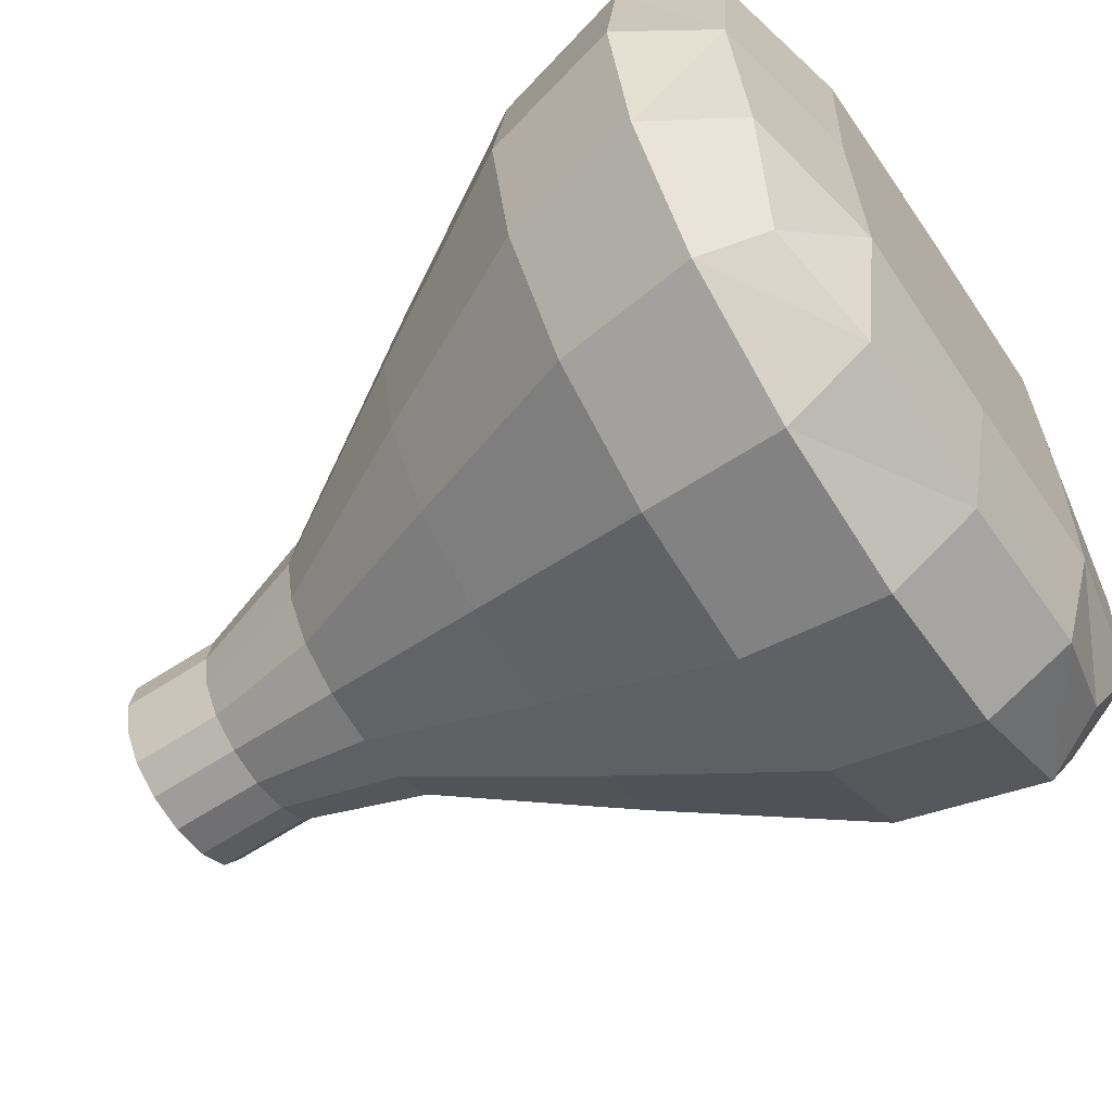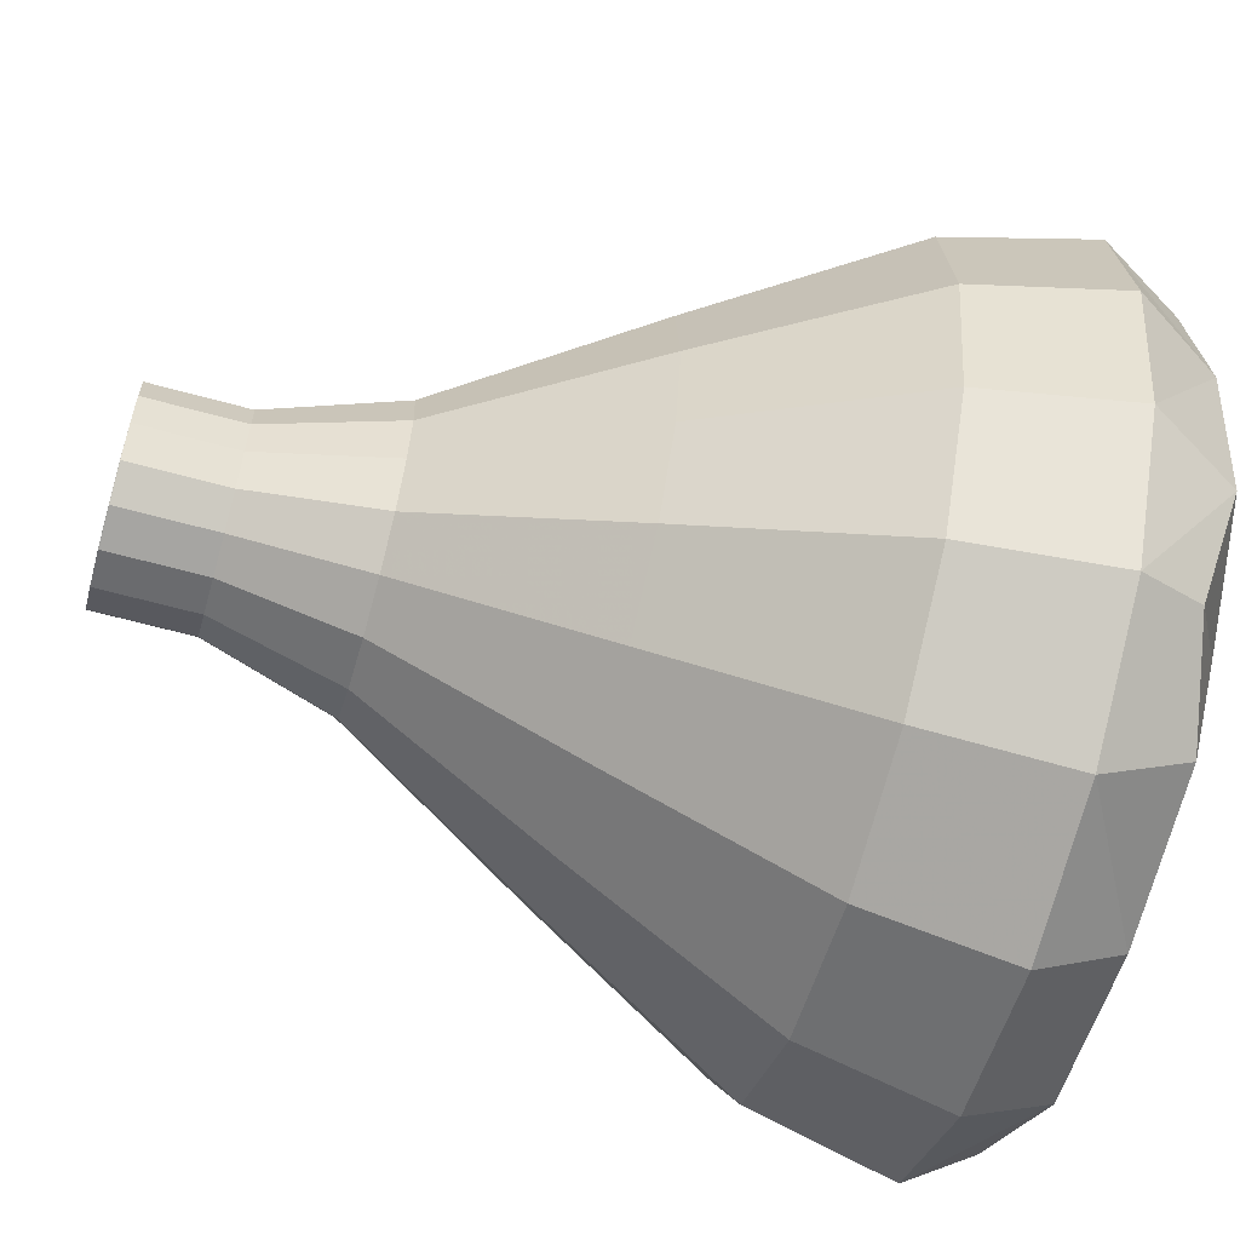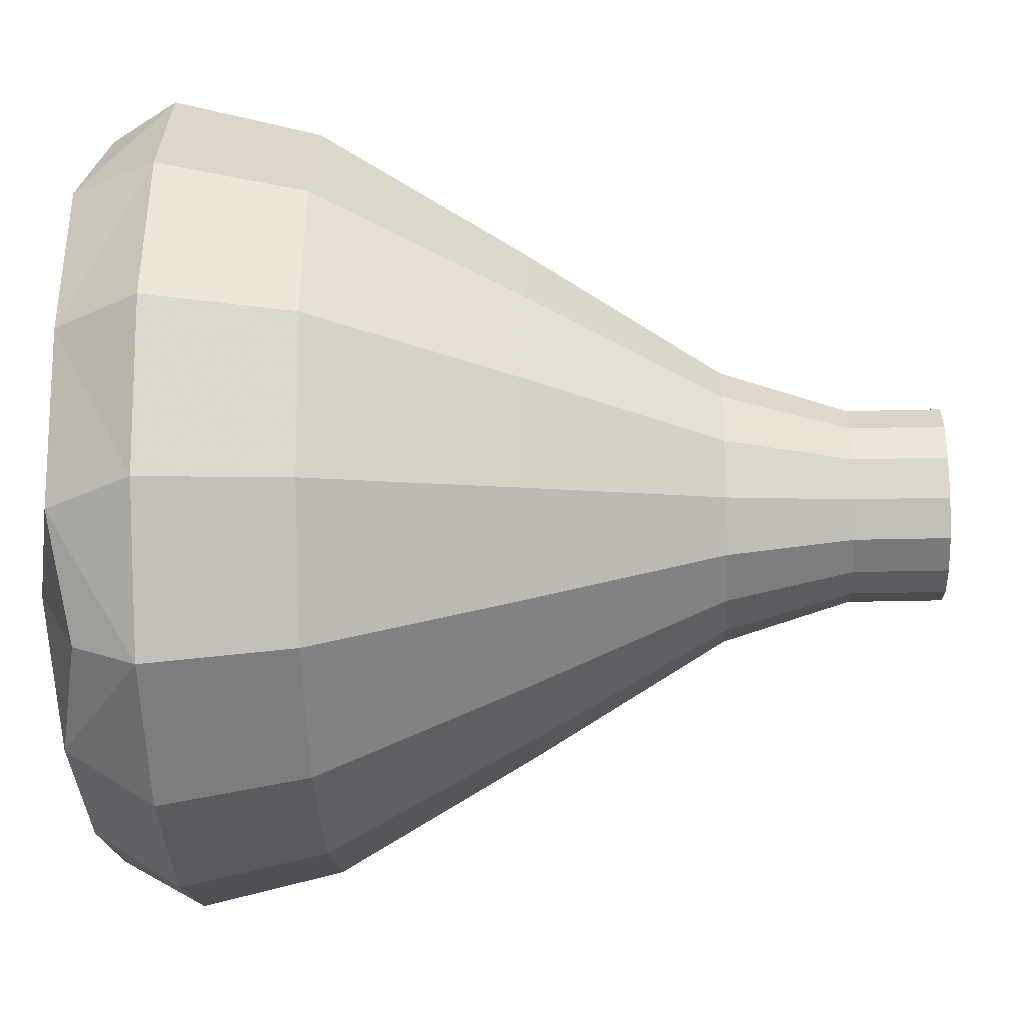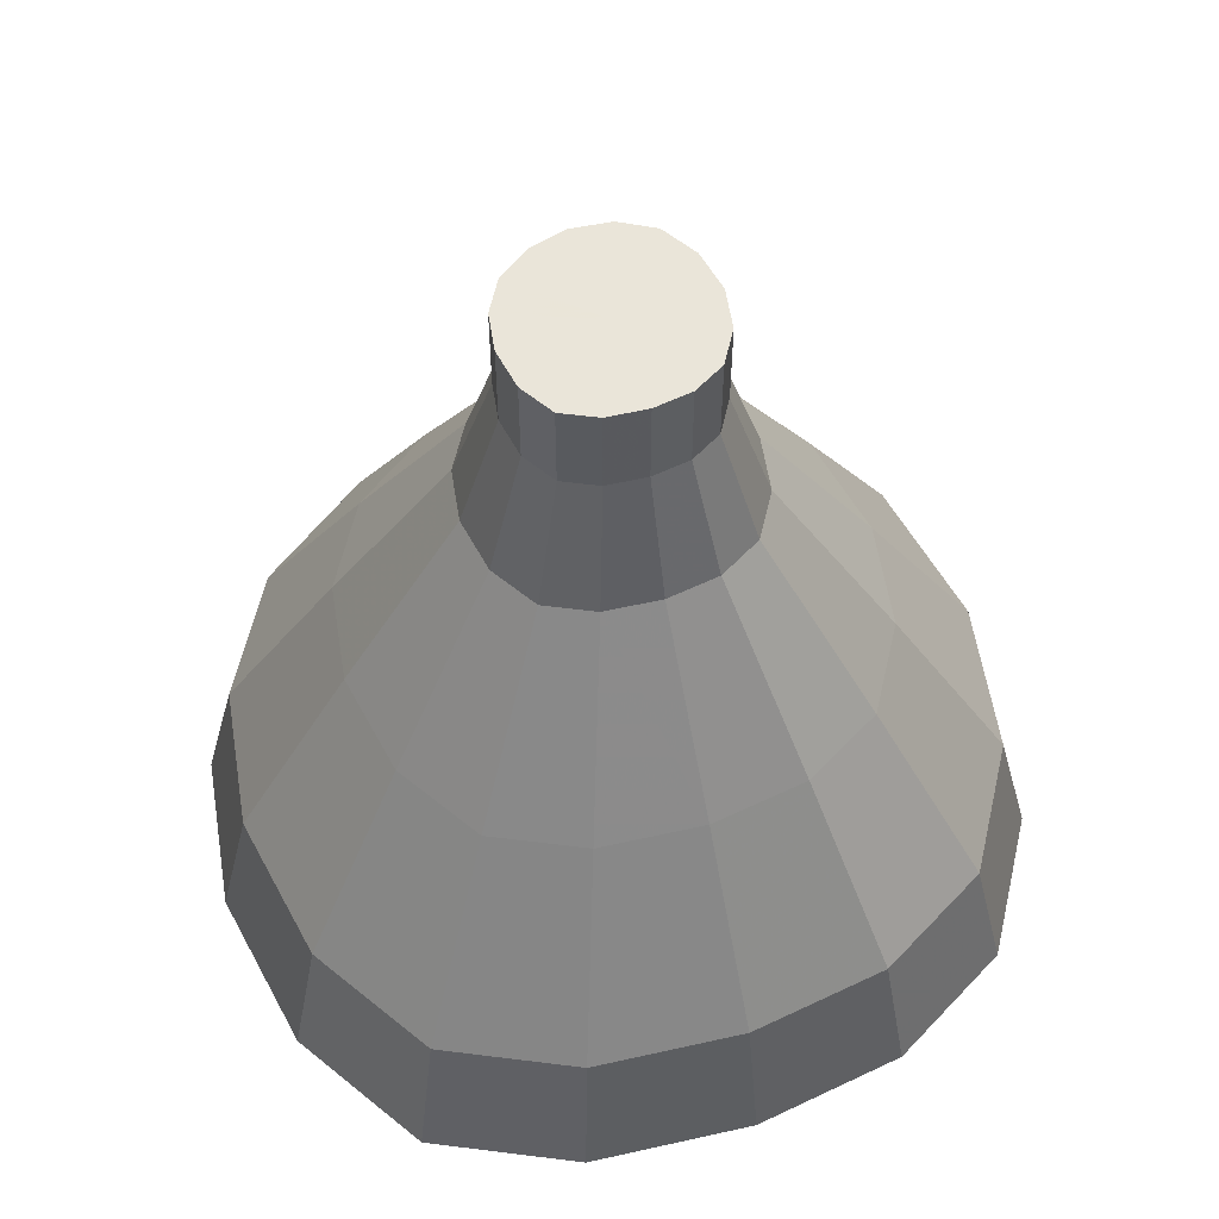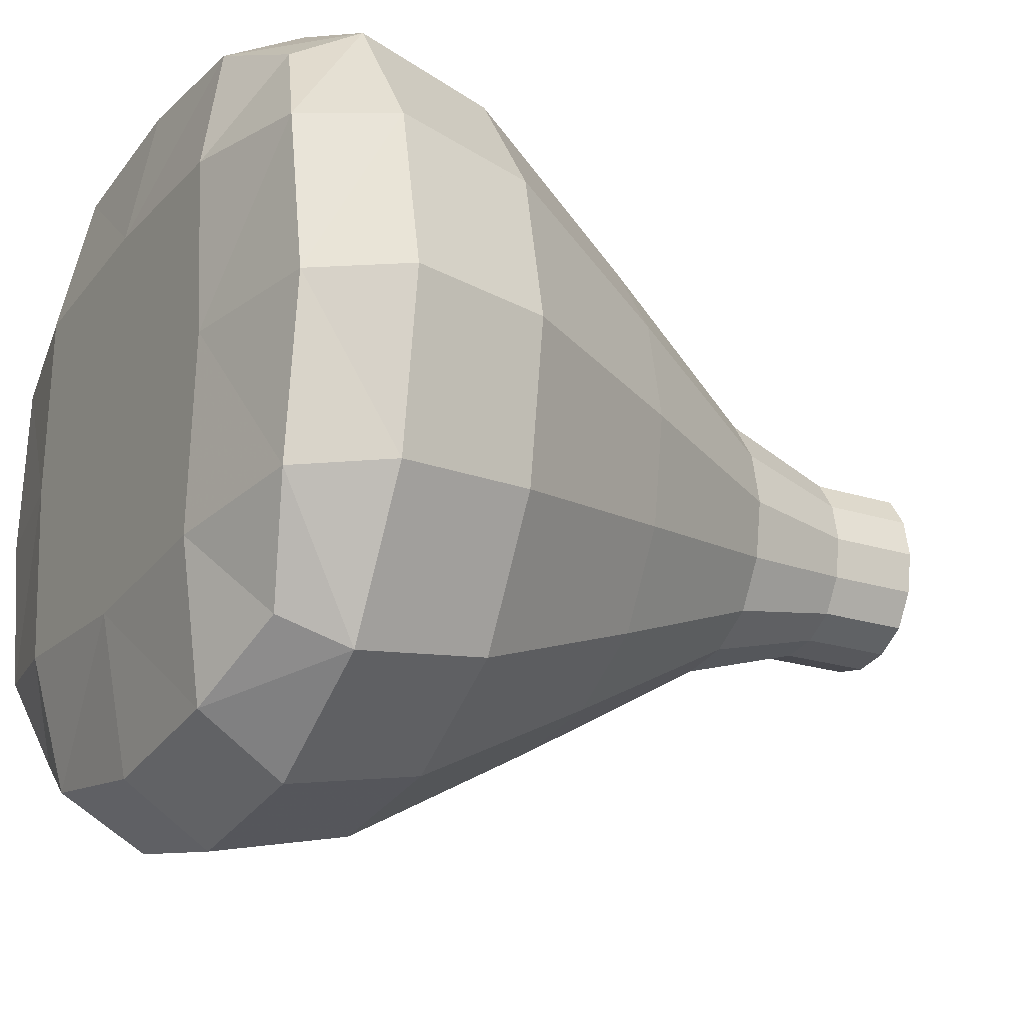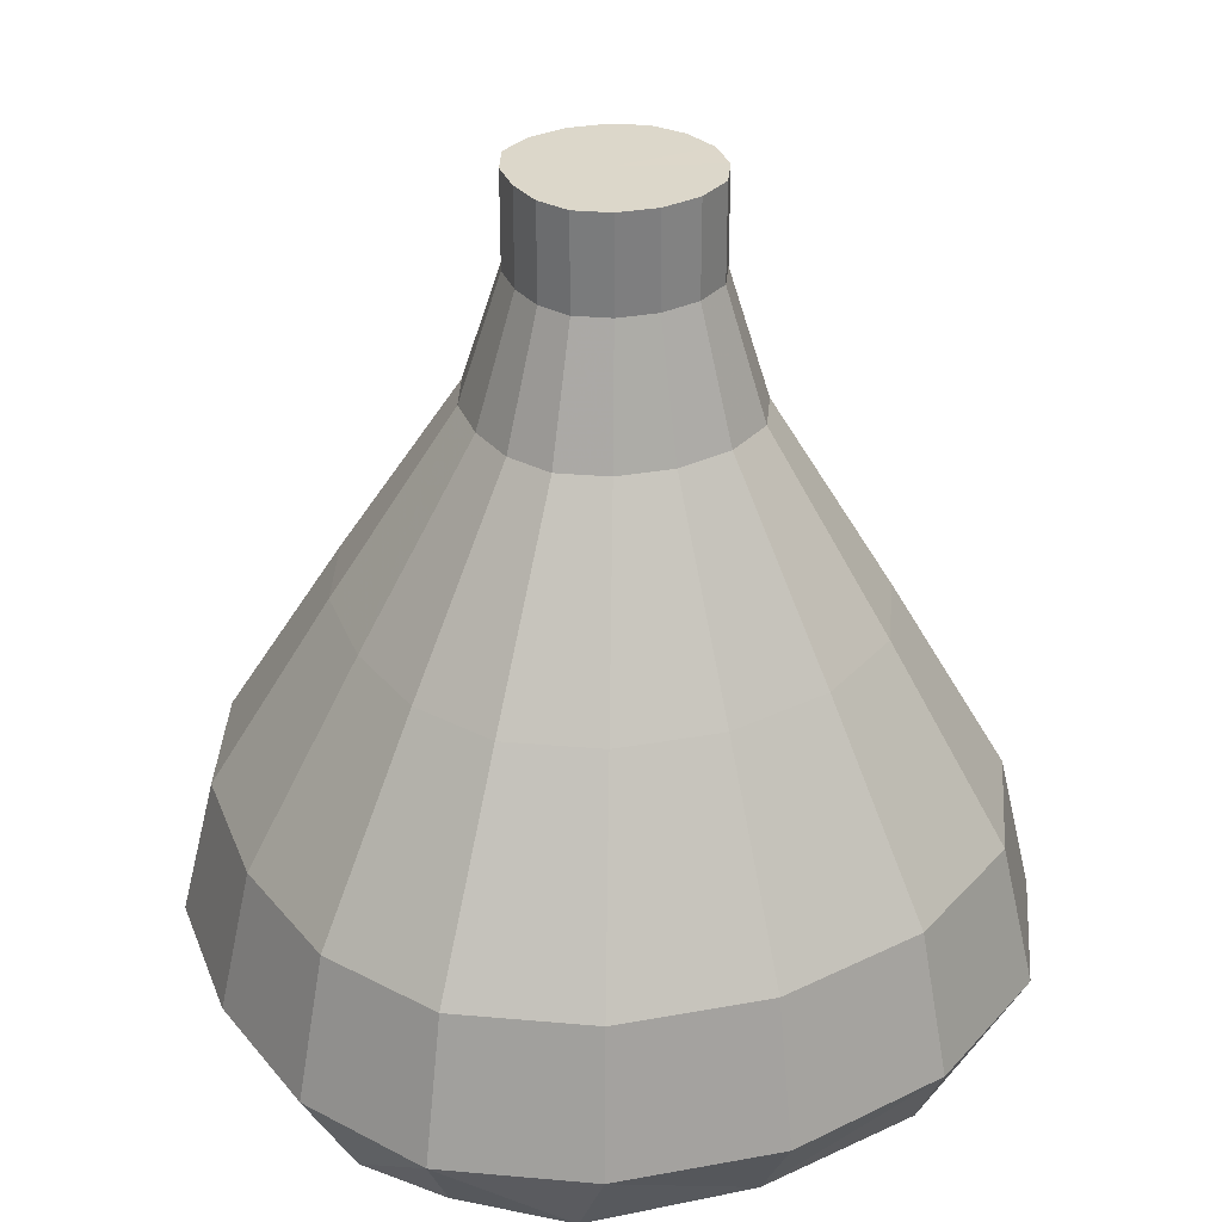
<metadata>
{"format":"obj","ext":"obj","renderer":"f3d","projection":"perspective","resolution":1024,"background":"white","views":[{"elev":-62.0,"azim":-56.3,"up":"+Z"},{"elev":-62.2,"azim":-105.7,"up":"+Z"},{"elev":-26.3,"azim":92.4,"up":"+Z"},{"elev":58.2,"azim":-20.9,"up":"+Y"},{"elev":-21.6,"azim":60.3,"up":"+Z"},{"elev":30.6,"azim":63.4,"up":"+Y"}]}
</metadata>
<code>
g 532_3
v 0.00047 0.1352 -0.03082
v -0.02105 0.1352 -0.02227
v 0.0425 0.06631 0.001837
v 0.000452 0.06631 -0.04268
v 0.03122 0.06631 -0.03131
v -0.04182 0.06631 -0.001502
v -0.02979 0.06631 -0.03065
v -2.9e-05 0.06631 0.04061
v 0.02996 0.06631 0.0323
v -0.0315 0.06631 0.03053
v 0.1148 -0.05555 0.007689
v 0.000338 -0.05555 -0.1135
v 0.08409 -0.05555 -0.08254
v -0.1147 -0.05555 -0.001399
v -0.08198 -0.05555 -0.08074
v -0.000968 -0.05555 0.1132
v 0.08065 -0.05555 0.09061
v -0.08662 -0.05555 0.08579
v 0.108 -0.1264 0.007833
v 8.6e-05 -0.1352 0.003833
v 0.000314 -0.1264 -0.106
v 0.08351 -0.1195 -0.08086
v -0.108 -0.1264 -0.000719
v -0.0817 -0.1195 -0.08062
v -0.000915 -0.1264 0.1073
v 0.08063 -0.1195 0.08974
v -0.0856 -0.1195 0.08443
v 0.02234 0.1278 -0.0227
v 0.000471 0.1278 -0.03078
v -0.02102 0.1278 -0.02224
v -0.02957 0.1278 -0.00152
v -0.02223 0.1278 0.02124
v 0.00013 0.1278 0.02841
v 0.02144 0.1278 0.0225
v 0.03035 0.1278 0.000853
v -0.01124 0.1352 -0.0284
v 0.03035 0.1351 0.000853
v 0.000471 0.1351 -0.03078
v 0.02234 0.1351 -0.0227
v 0.01715 0.06631 -0.04009
v 0.0398 0.06631 -0.01612
v -0.02957 0.1351 -0.00152
v -0.02102 0.1351 -0.02224
v -0.03847 0.06631 -0.01754
v -0.016 0.06631 -0.03928
v 0.00013 0.1351 0.02841
v 0.02144 0.1351 0.0225
v 0.01632 0.06631 0.03907
v 0.03895 0.06631 0.01894
v -0.02223 0.1351 0.02124
v -0.01714 0.06631 0.03827
v -0.03961 0.06631 0.0159
v 0.05787 0.006159 -0.05714
v 0.04579 -0.05555 -0.1064
v 0.1074 -0.05555 -0.0412
v -0.1056 -0.05555 -0.04505
v -0.04446 -0.05555 -0.1042
v 0.04352 -0.05555 0.109
v 0.1051 -0.05555 0.05423
v -0.04753 -0.05555 0.1068
v -0.1087 -0.05555 0.04596
v 0.1251 -0.09976 0.008526
v 0.06141 -0.1352 0.006142
v 0.000323 -0.09976 -0.1236
v 0.000282 -0.1352 -0.05806
v 0.09165 -0.09976 -0.08986
v 0.0513 -0.1264 -0.09909
v 0.1011 -0.1264 -0.04642
v -0.1251 -0.09976 -0.001384
v -0.06129 -0.1352 0.001283
v -0.08944 -0.09976 -0.08791
v -0.09939 -0.1264 -0.05005
v -0.05003 -0.1264 -0.09783
v -0.001102 -0.09976 0.1236
v 0.0879 -0.09976 0.09895
v 0.04917 -0.1264 0.1037
v -0.000416 -0.1352 0.06315
v 0.09891 -0.1264 0.05942
v -0.09451 -0.09976 0.0937
v -0.05292 -0.1264 0.1008
v -0.1023 -0.1264 0.05164
v 0.02234 0.1058 -0.0227
v 0.000471 0.1058 -0.03078
v 0.01234 0.1278 -0.02894
v -0.02102 0.1058 -0.02224
v -0.01122 0.1278 -0.02837
v -0.02957 0.1058 -0.00152
v -0.02719 0.1278 -0.01292
v -0.02223 0.1058 0.02124
v -0.028 0.1278 0.01085
v 0.00013 0.1058 0.02841
v -0.01203 0.1278 0.02674
v 0.02144 0.1058 0.0225
v 0.01175 0.1278 0.02732
v 0.03035 0.1058 0.000853
v 0.02783 0.1278 0.013
v 0.02843 0.1278 -0.01191
v 0.000394 0.006159 -0.07838
v -0.0561 0.006159 -0.05591
v -0.07857 0.006159 -0.00145
v -0.05929 0.006159 0.05839
v -0.000502 0.006159 0.07722
v 0.05552 0.006159 0.0617
v 0.07895 0.006159 0.004788
v 0.05745 -0.1352 -0.05301
v -0.05645 -0.1352 -0.05507
v 0.05624 -0.1352 0.0622
v -0.05809 -0.1352 0.05779
v 0.01234 0.1351 -0.02894
v 0.02843 0.1351 -0.01191
v -0.02719 0.1351 -0.01292
v -0.01122 0.1351 -0.02837
v 0.01175 0.1351 0.02732
v 0.02783 0.1351 0.013
v -0.01203 0.1351 0.02674
v -0.028 0.1351 0.01085
v 0.03159 0.006159 -0.07354
v 0.0739 0.006159 -0.02876
v -0.07231 0.006159 -0.03141
v -0.03035 0.006159 -0.07203
v 0.03003 0.006159 0.07435
v 0.07232 0.006159 0.03673
v -0.03246 0.006159 0.07284
v -0.07444 0.006159 0.03106
v 0.04988 -0.09976 -0.1159
v 0.1171 -0.09976 -0.04478
v -0.1152 -0.09976 -0.04899
v -0.04852 -0.09976 -0.1135
v 0.04741 -0.09976 0.1191
v 0.1146 -0.09976 0.05928
v -0.05188 -0.09976 0.1167
v -0.1186 -0.09976 0.05026
v 0.01234 0.1058 -0.02894
v -0.01122 0.1058 -0.02837
v -0.02719 0.1058 -0.01292
v -0.028 0.1058 0.01085
v -0.01203 0.1058 0.02674
v 0.01175 0.1058 0.02732
v 0.02783 0.1058 0.013
v 0.02843 0.1058 -0.01191
v 0.000235 0.1352 -0.000535
f 38 1 109
f 36 1 112
f 112 1 38
f 109 29 38
f 38 29 112
f 39 28 109
f 109 28 84
f 84 29 109
f 2 36 43
f 43 36 112
f 112 29 86
f 86 30 112
f 112 30 43
f 83 29 133
f 133 29 84
f 86 29 134
f 134 29 83
f 110 28 39
f 97 28 110
f 84 28 133
f 133 28 82
f 82 28 140
f 140 28 97
f 111 2 43
f 43 30 111
f 134 30 86
f 111 30 88
f 85 30 134
f 88 30 135
f 135 30 85
f 133 4 83
f 83 4 134
f 82 40 133
f 40 4 133
f 134 4 45
f 45 85 134
f 37 35 110
f 110 35 97
f 97 35 140
f 5 40 82
f 5 82 41
f 41 82 140
f 140 35 95
f 95 41 140
f 88 31 111
f 111 31 42
f 135 31 88
f 7 85 45
f 85 7 135
f 135 7 44
f 44 87 135
f 87 31 135
f 4 40 98
f 4 98 45
f 40 5 117
f 98 40 117
f 45 98 120
f 120 7 45
f 114 35 37
f 96 35 114
f 95 35 139
f 139 35 96
f 117 5 53
f 53 5 118
f 118 5 41
f 41 3 118
f 3 41 95
f 139 3 95
f 42 31 116
f 116 31 90
f 90 31 136
f 136 31 87
f 7 99 44
f 99 7 120
f 44 99 119
f 119 6 44
f 6 87 44
f 87 6 136
f 117 12 98
f 98 12 120
f 53 54 117
f 54 12 117
f 120 12 57
f 57 99 120
f 47 34 114
f 114 34 96
f 96 34 139
f 139 34 93
f 93 49 139
f 49 3 139
f 13 54 53
f 13 53 55
f 55 53 118
f 118 3 104
f 104 55 118
f 3 49 104
f 90 32 116
f 116 32 50
f 136 32 90
f 136 6 52
f 52 89 136
f 89 32 136
f 99 15 119
f 15 99 57
f 119 15 56
f 56 100 119
f 100 6 119
f 6 100 52
f 12 54 64
f 12 64 57
f 54 13 125
f 64 54 125
f 57 64 128
f 128 15 57
f 113 34 47
f 94 34 113
f 93 34 138
f 138 34 94
f 9 93 48
f 48 93 138
f 9 49 93
f 49 9 122
f 104 49 122
f 125 13 66
f 66 13 126
f 126 13 55
f 11 55 104
f 55 11 126
f 122 11 104
f 50 32 115
f 115 32 92
f 92 32 137
f 137 32 89
f 52 100 124
f 124 10 52
f 10 89 52
f 10 51 89
f 89 51 137
f 15 71 56
f 71 15 128
f 14 100 56
f 56 71 127
f 127 14 56
f 100 14 124
f 125 21 64
f 64 21 128
f 66 67 125
f 67 21 125
f 128 21 73
f 73 71 128
f 46 33 113
f 113 33 94
f 94 33 138
f 138 33 91
f 91 8 138
f 138 8 48
f 103 9 121
f 121 9 48
f 122 9 103
f 8 102 48
f 48 102 121
f 103 59 122
f 59 11 122
f 22 67 66
f 22 66 68
f 68 66 126
f 126 11 62
f 62 19 126
f 126 19 68
f 11 59 62
f 92 33 115
f 115 33 46
f 137 33 92
f 51 8 137
f 137 8 91
f 91 33 137
f 124 14 61
f 61 101 124
f 101 10 124
f 51 10 123
f 123 10 101
f 8 51 102
f 102 51 123
f 24 72 71
f 71 72 127
f 24 71 73
f 69 14 127
f 14 69 61
f 72 23 127
f 127 23 69
f 21 67 65
f 21 65 73
f 65 67 105
f 67 22 105
f 106 24 73
f 73 65 106
f 17 103 58
f 58 103 121
f 17 59 103
f 102 16 121
f 121 16 58
f 123 16 102
f 59 17 130
f 62 59 130
f 105 22 68
f 19 63 68
f 68 63 105
f 130 19 62
f 19 78 63
f 78 19 130
f 18 101 61
f 61 69 132
f 132 18 61
f 18 60 101
f 101 60 123
f 60 16 123
f 72 24 106
f 23 72 70
f 70 72 106
f 69 23 132
f 23 70 81
f 132 23 81
f 105 20 65
f 65 20 106
f 63 20 105
f 106 20 70
f 75 17 129
f 129 17 58
f 130 17 75
f 16 74 58
f 58 74 129
f 16 60 74
f 75 78 130
f 107 20 63
f 63 78 107
f 78 26 107
f 26 78 75
f 60 18 131
f 131 18 79
f 79 18 132
f 81 79 132
f 74 60 131
f 70 20 108
f 81 70 108
f 108 27 81
f 27 79 81
f 77 20 107
f 108 20 77
f 26 75 76
f 76 75 129
f 74 25 129
f 129 25 76
f 131 25 74
f 76 77 107
f 107 26 76
f 79 80 131
f 80 25 131
f 27 80 79
f 77 80 108
f 80 27 108
f 25 77 76
f 25 80 77
f 141 109 1
f 141 39 109
f 141 110 39
f 141 37 110
f 141 114 37
f 141 47 114
f 141 113 47
f 141 46 113
f 141 115 46
f 141 50 115
f 141 116 50
f 141 42 116
f 141 111 42
f 141 2 111
f 141 36 2
f 141 1 36

</code>
